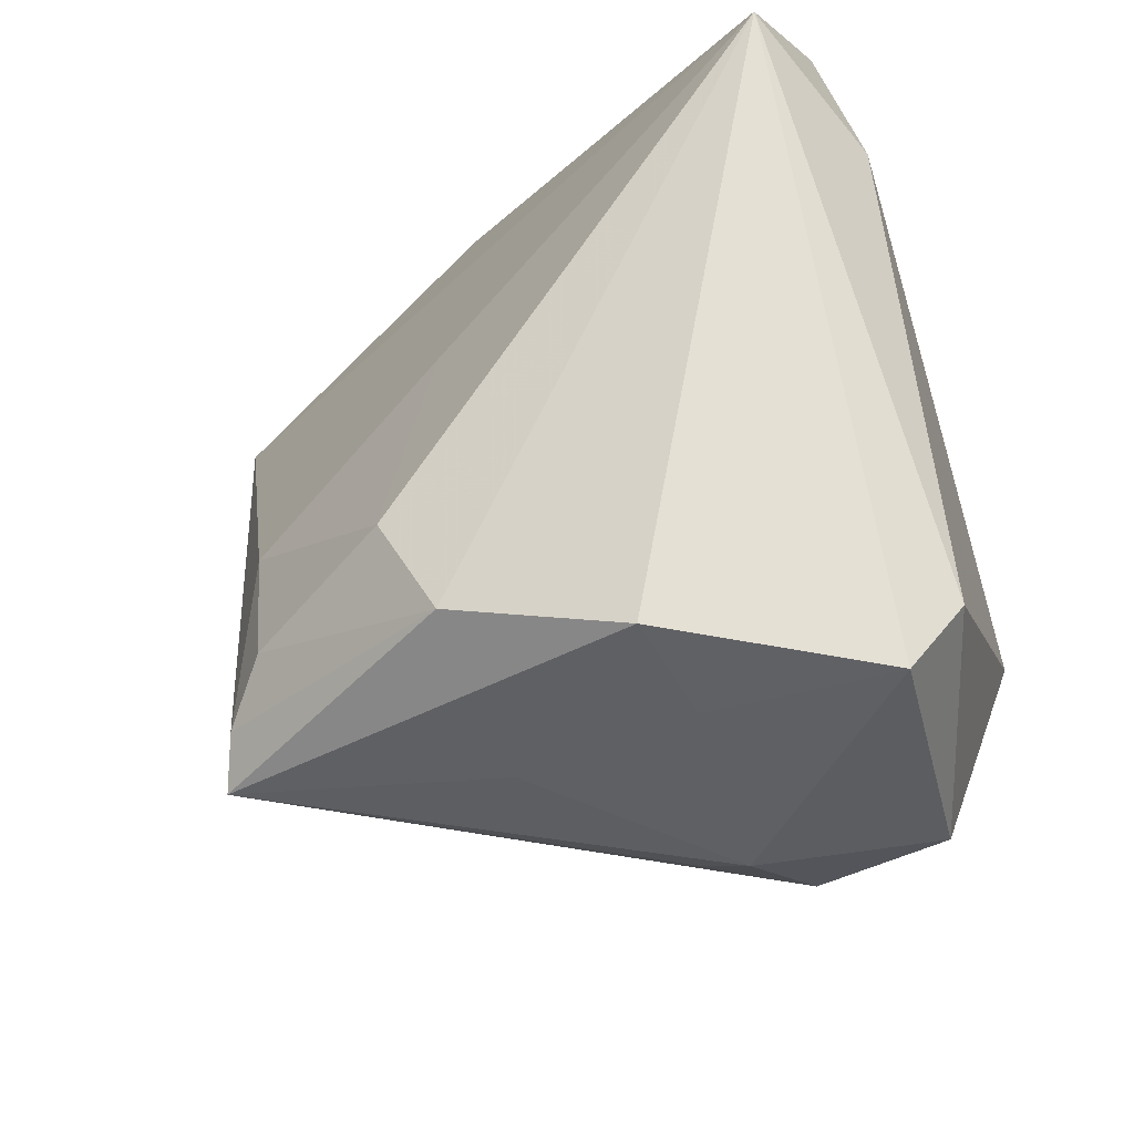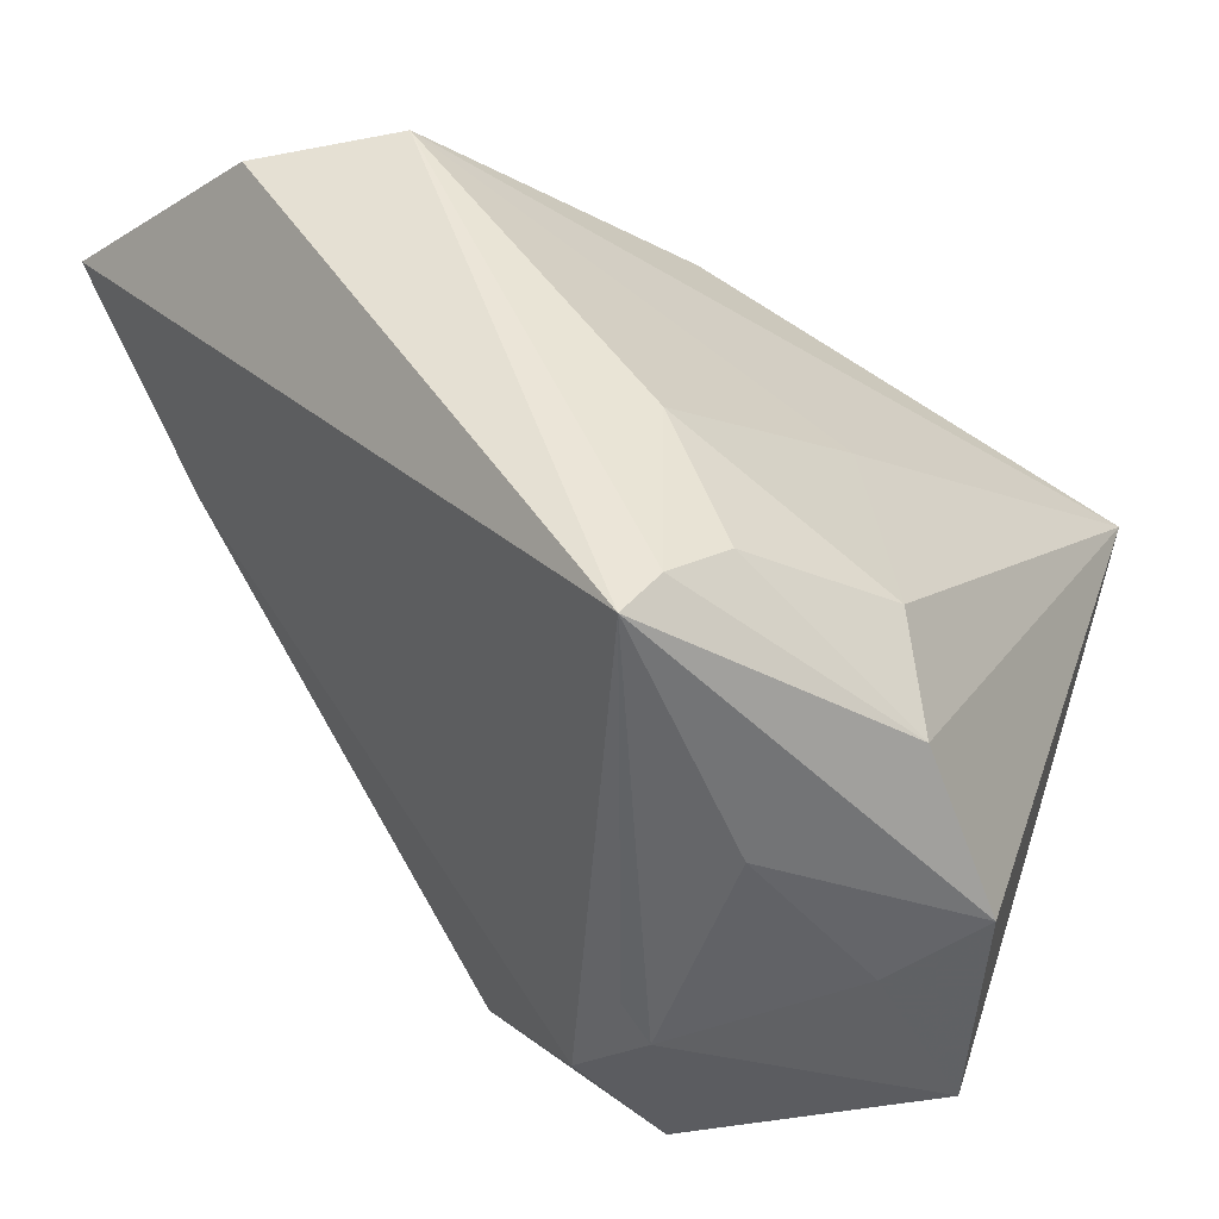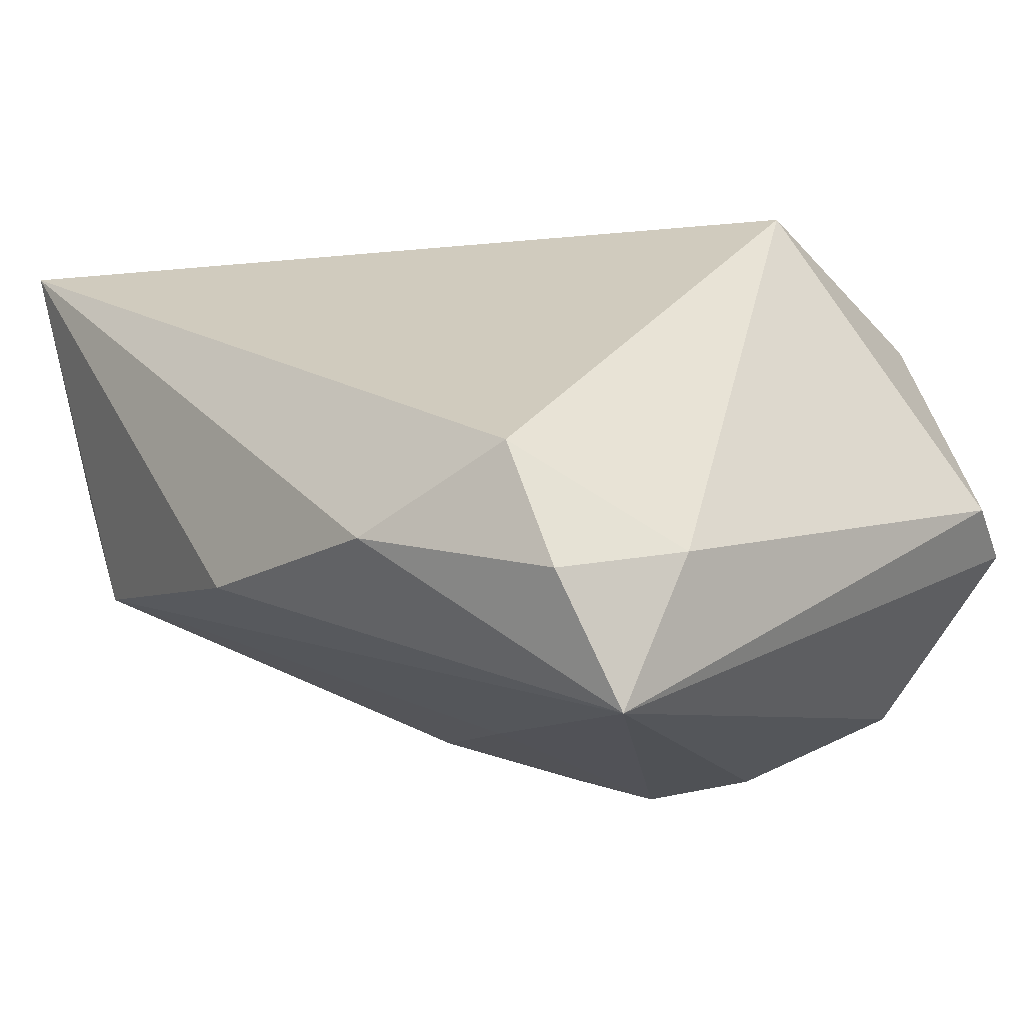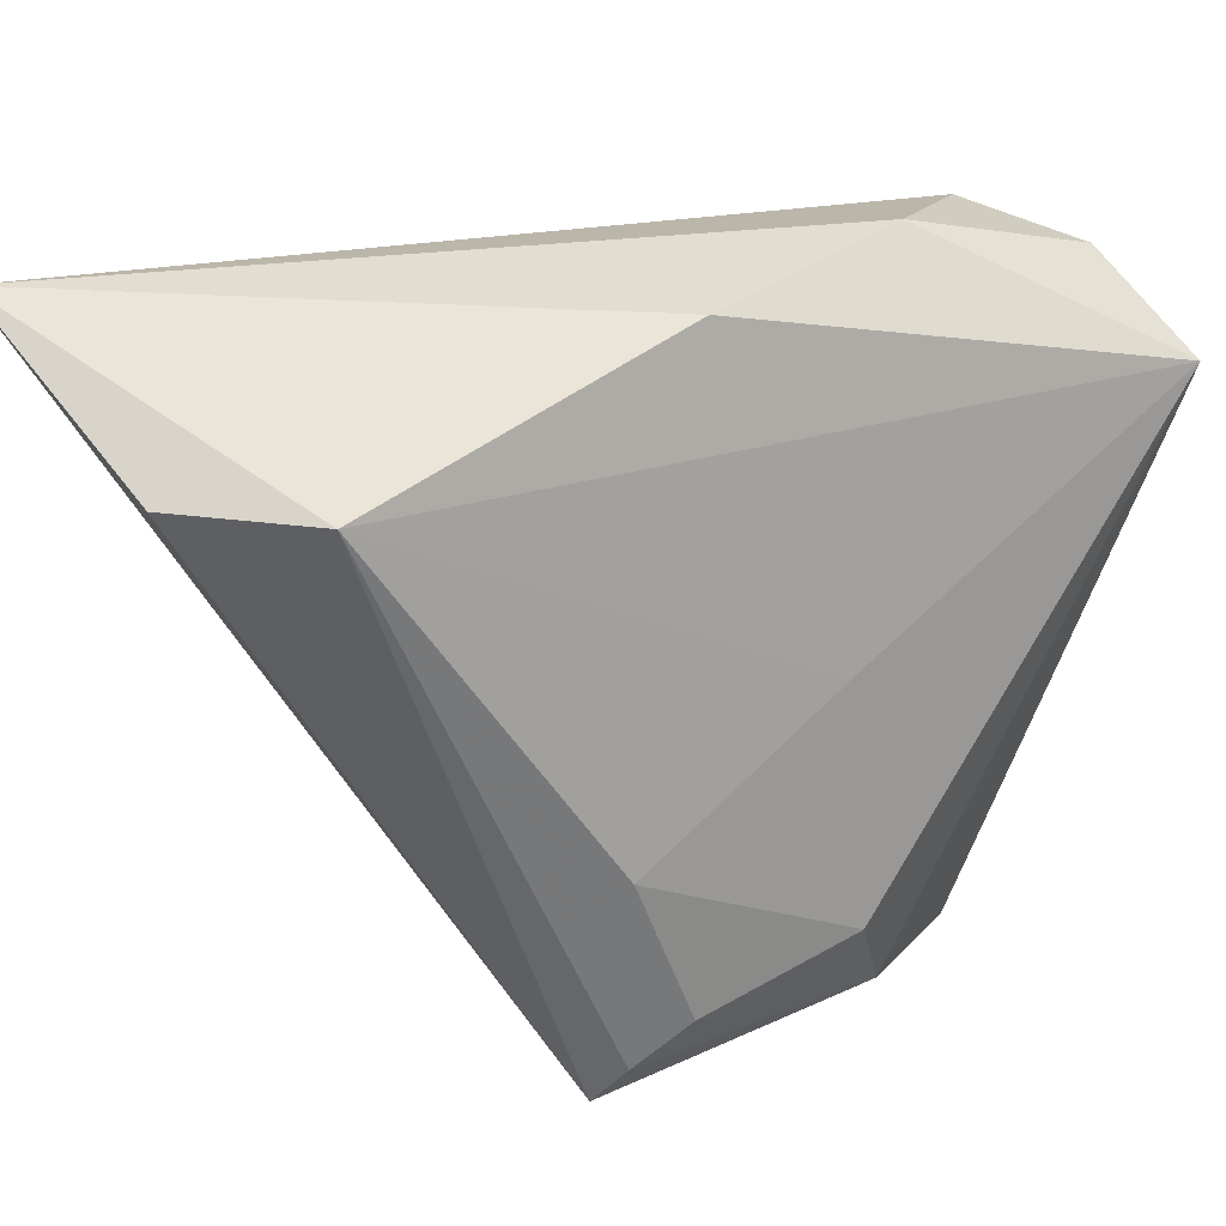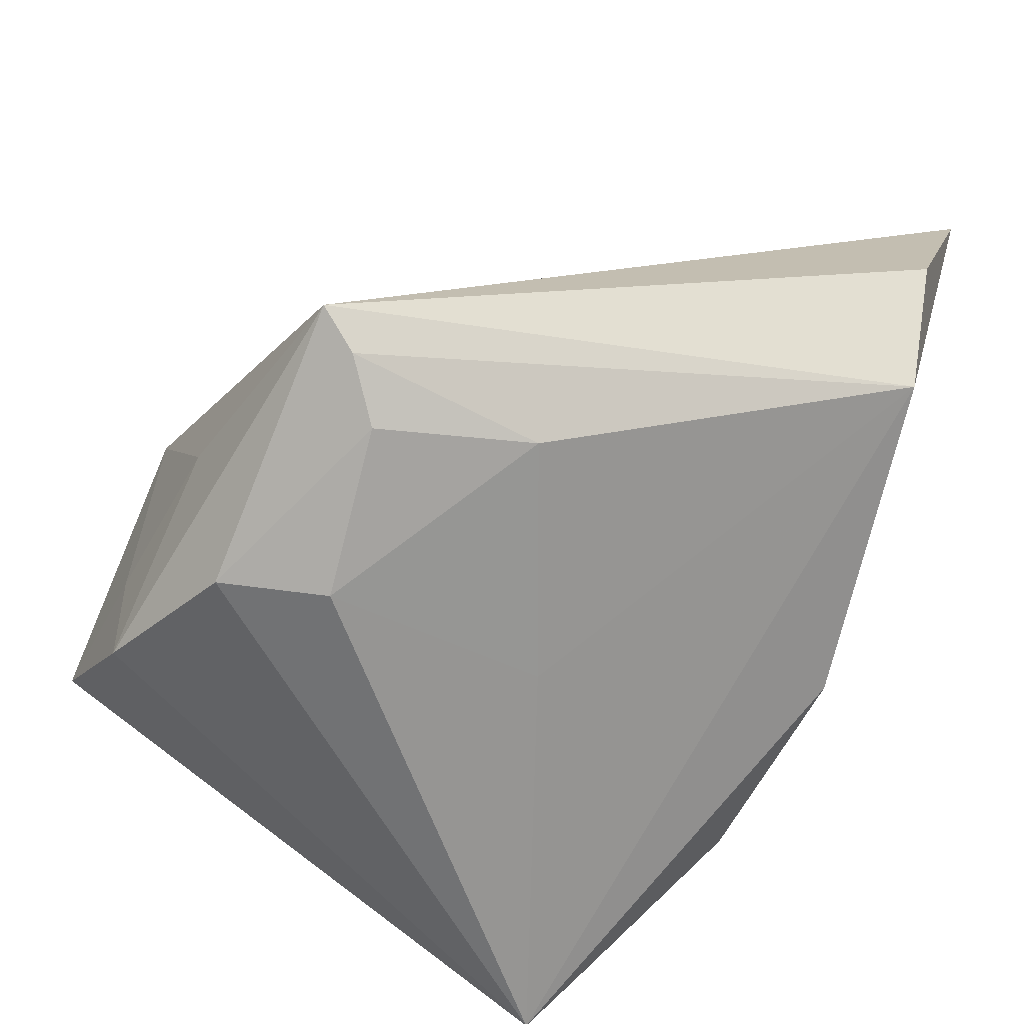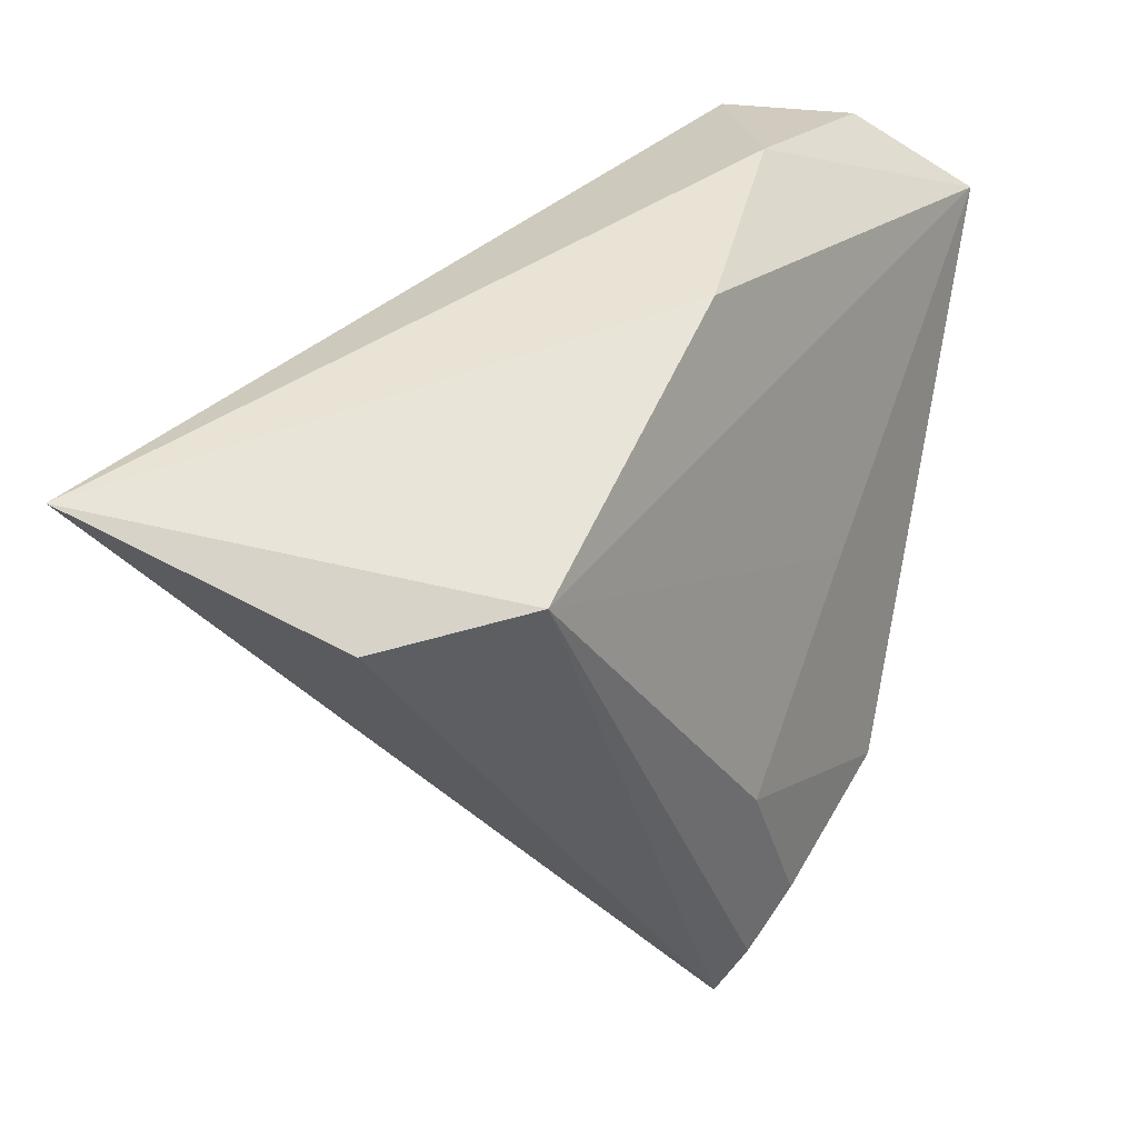
<metadata>
{"format":"obj","ext":"obj","renderer":"f3d","projection":"perspective","resolution":1024,"background":"white","views":[{"elev":-42.6,"azim":-144.9,"up":"+Y"},{"elev":-45.6,"azim":132.1,"up":"+Y"},{"elev":-14.5,"azim":-130.3,"up":"+Z"},{"elev":35.1,"azim":137.2,"up":"+Y"},{"elev":-62.0,"azim":63.5,"up":"+Z"},{"elev":42.2,"azim":105.4,"up":"+Y"}]}
</metadata>
<code>
v 0.02891 -0.0348 -0.02057
v 0.03233 0.01594 0.0333
v -0.01261 -0.02281 0.03408
v 0.003643 -0.02183 -0.03109
v -0.01697 -0.0398 -0.01037
v 0.002241 -0.03875 -0.01128
v -0.001643 -0.03289 -0.02854
v 0.001611 0.003532 -0.02595
v -0.004605 -0.03929 0.009257
v 0.02115 -0.02536 -0.02656
v -0.03902 0.0225 -0.03083
v 0.007837 0.03779 -0.013
v -0.03315 0.03201 -0.004531
v -0.03948 -0.03248 -0.001991
v -0.03524 -0.04016 -0.005476
v -0.01853 -0.0387 -0.02237
v -0.009432 -0.04089 0.00994
v 0.04364 0.02934 -0.007182
v -0.01044 -0.03736 0.02065
v -0.02868 -0.01198 0.03077
v 0.02658 -0.03025 -0.02345
v -0.01719 0.03779 -0.01222
v -0.04144 0.01584 -0.01461
v 0.02571 -0.008514 -0.02308
v -0.02468 -0.03741 0.02134
v 0.05105 0.03779 0.03408
v -0.038 0.03014 -0.01775
v 0.05244 0.02823 0.006807
f 2 1 26
f 26 3 2
f 20 3 26
f 26 1 28
f 28 18 26
f 1 18 28
f 12 18 11
f 11 22 12
f 26 18 12
f 12 22 26
f 26 22 13
f 13 20 26
f 24 10 4
f 7 16 11
f 11 4 7
f 1 16 7
f 4 10 7
f 9 17 1
f 6 16 1
f 1 17 6
f 25 20 14
f 3 20 25
f 27 22 11
f 27 13 22
f 8 4 11
f 8 24 4
f 11 18 8
f 18 24 8
f 10 24 21
f 1 7 21
f 21 7 10
f 21 18 1
f 21 24 18
f 16 6 5
f 5 6 17
f 3 25 19
f 19 25 17
f 17 9 19
f 19 2 3
f 1 2 19
f 19 9 1
f 23 27 11
f 23 11 14
f 14 20 23
f 20 13 23
f 13 27 23
f 15 25 14
f 16 5 15
f 17 25 15
f 15 5 17
f 14 11 15
f 11 16 15

</code>
